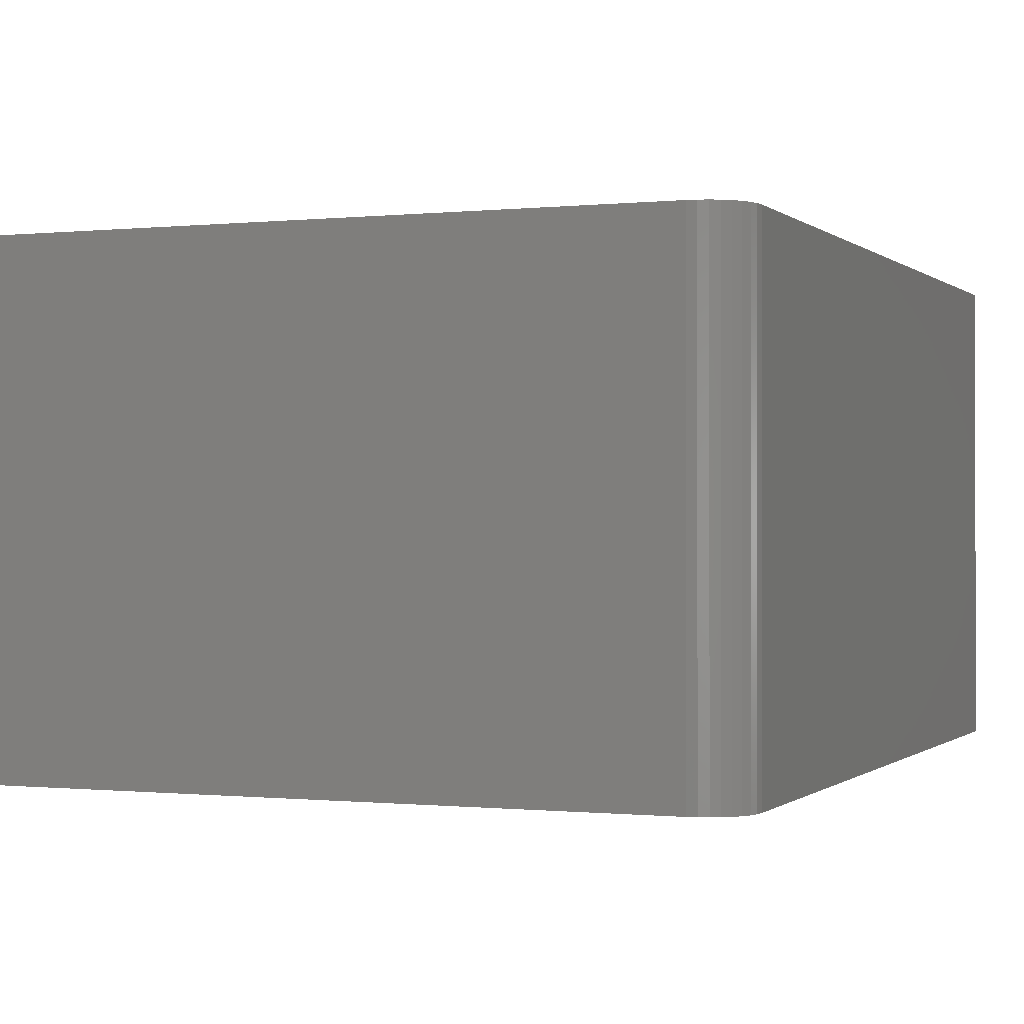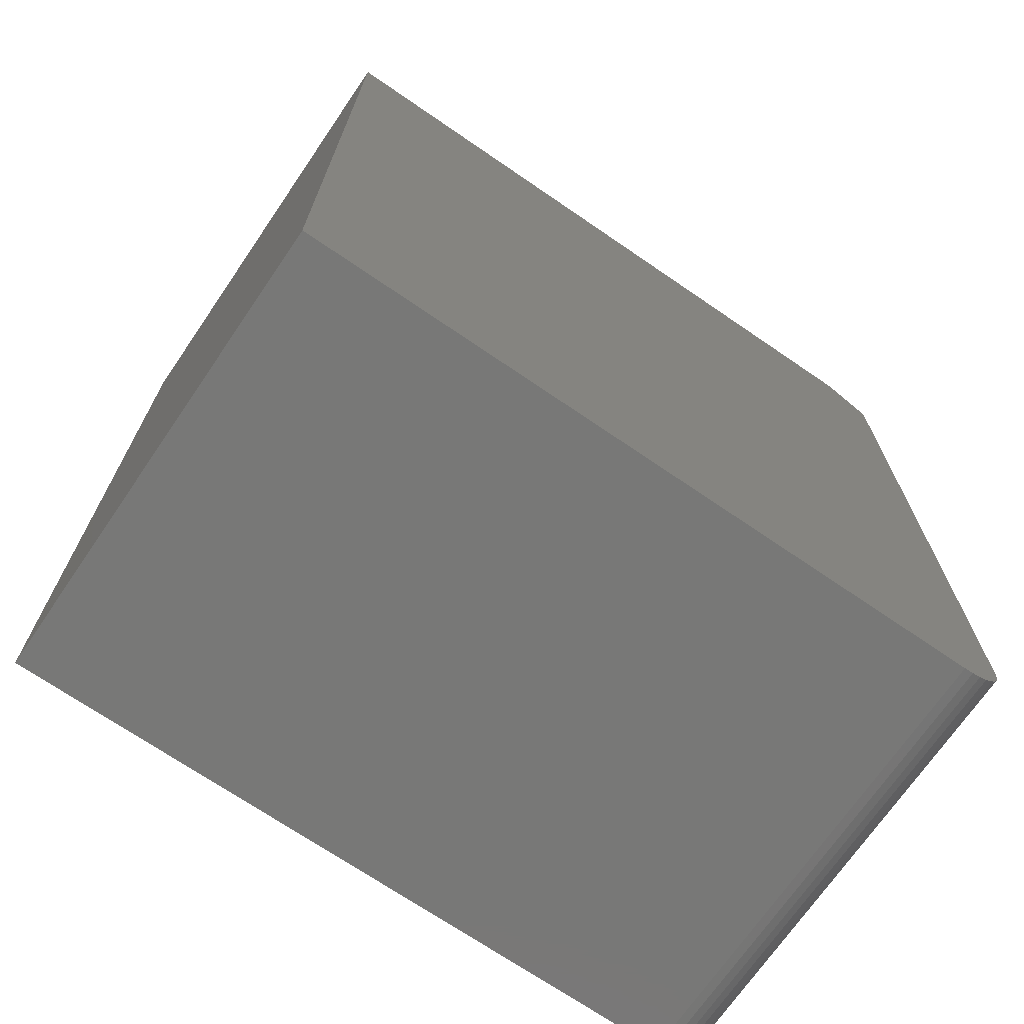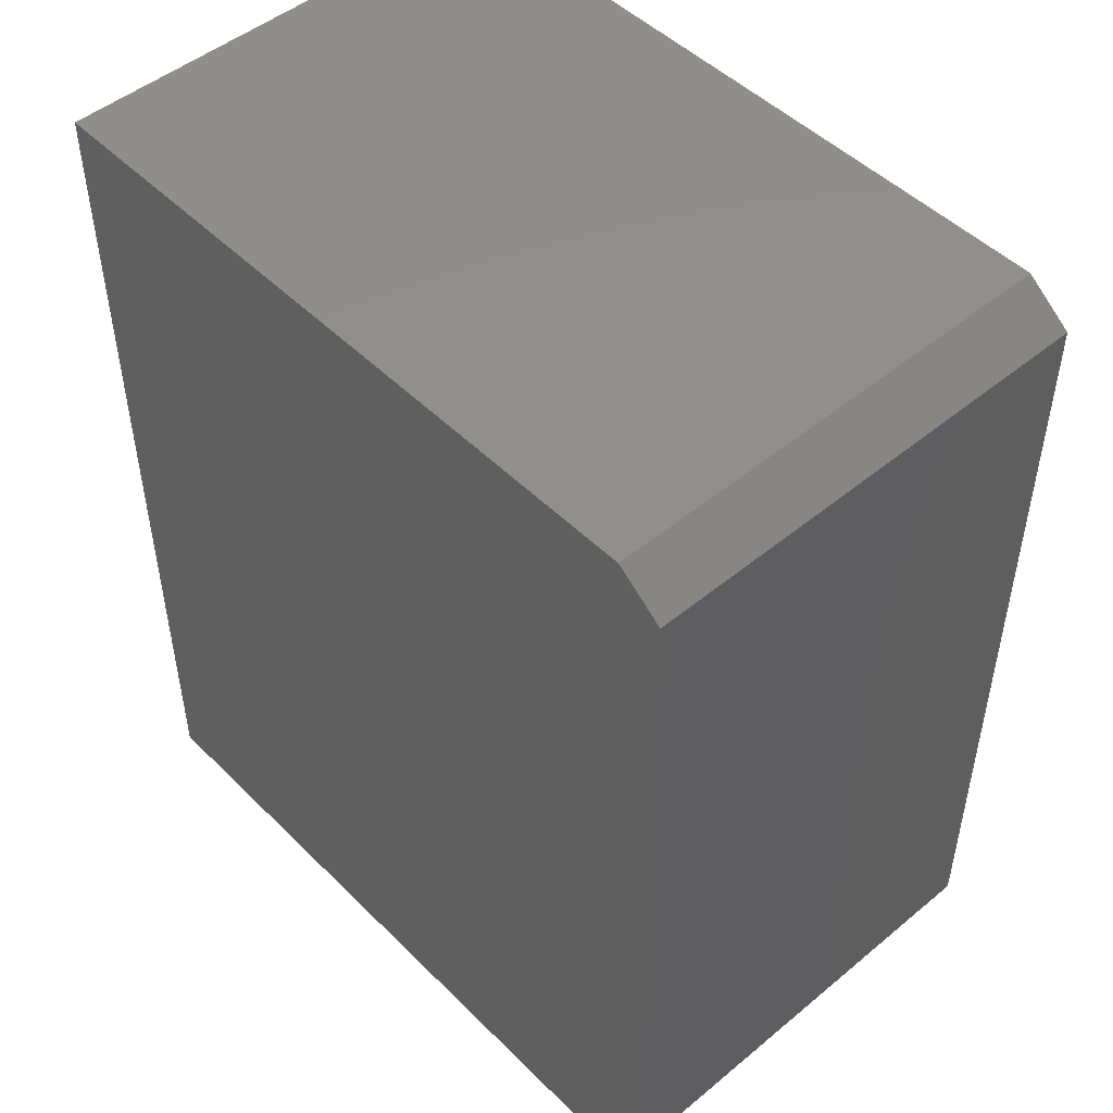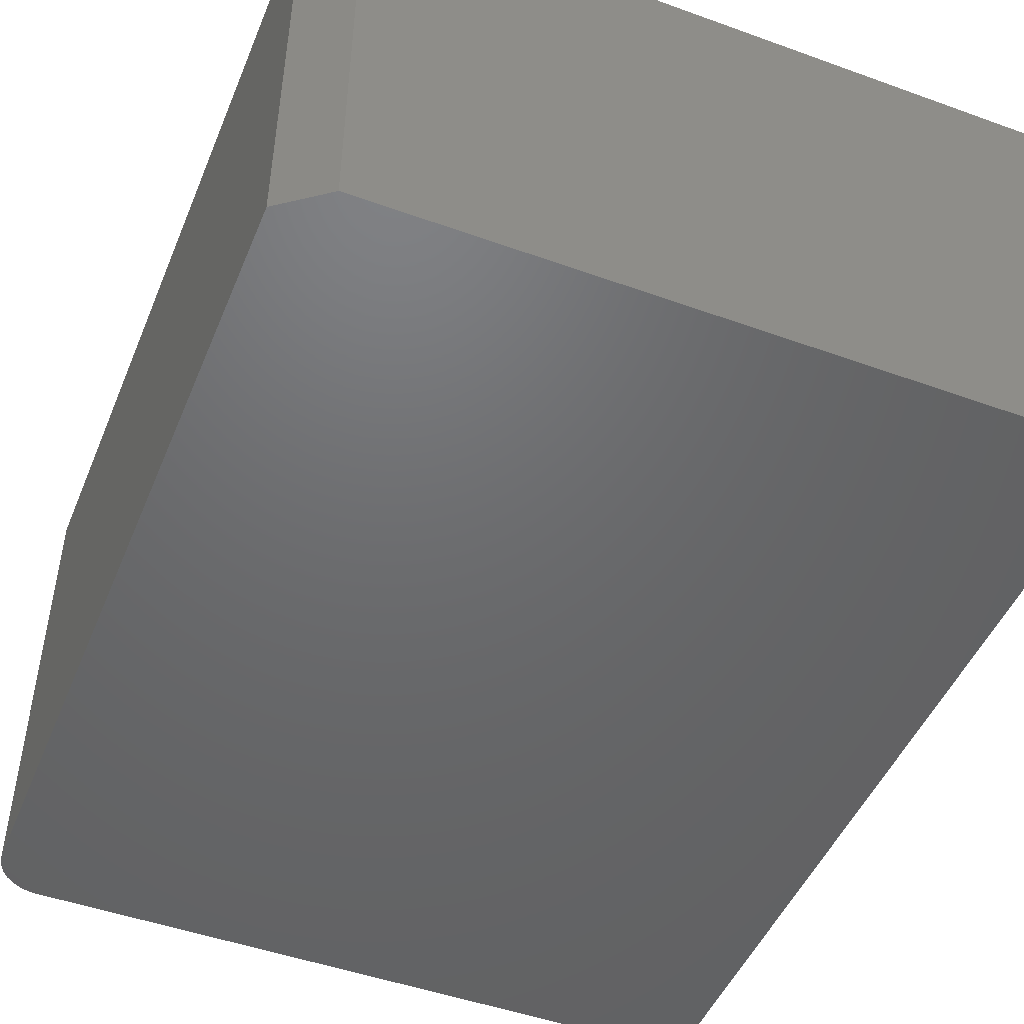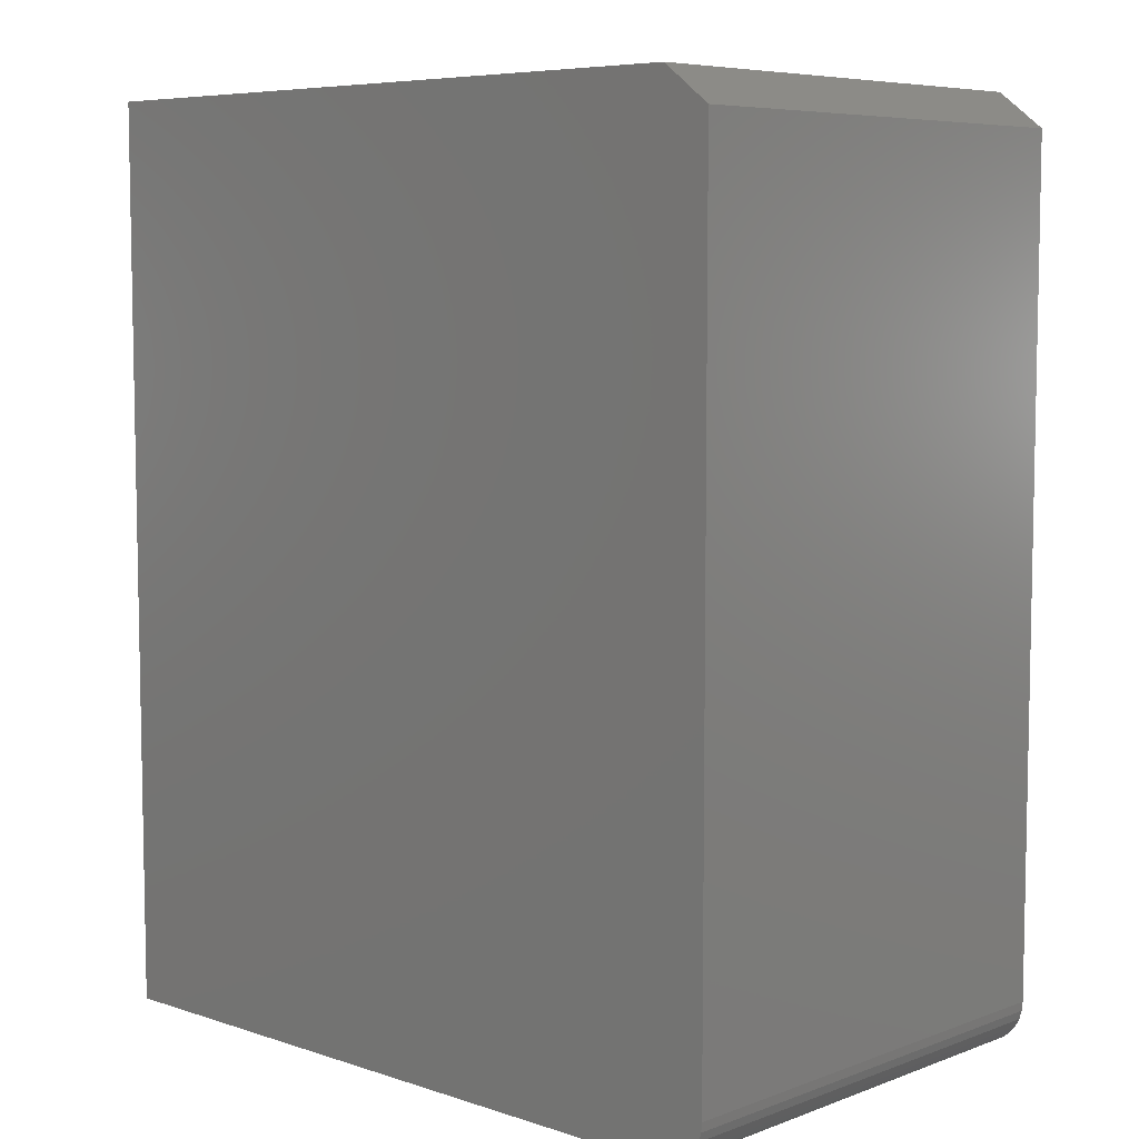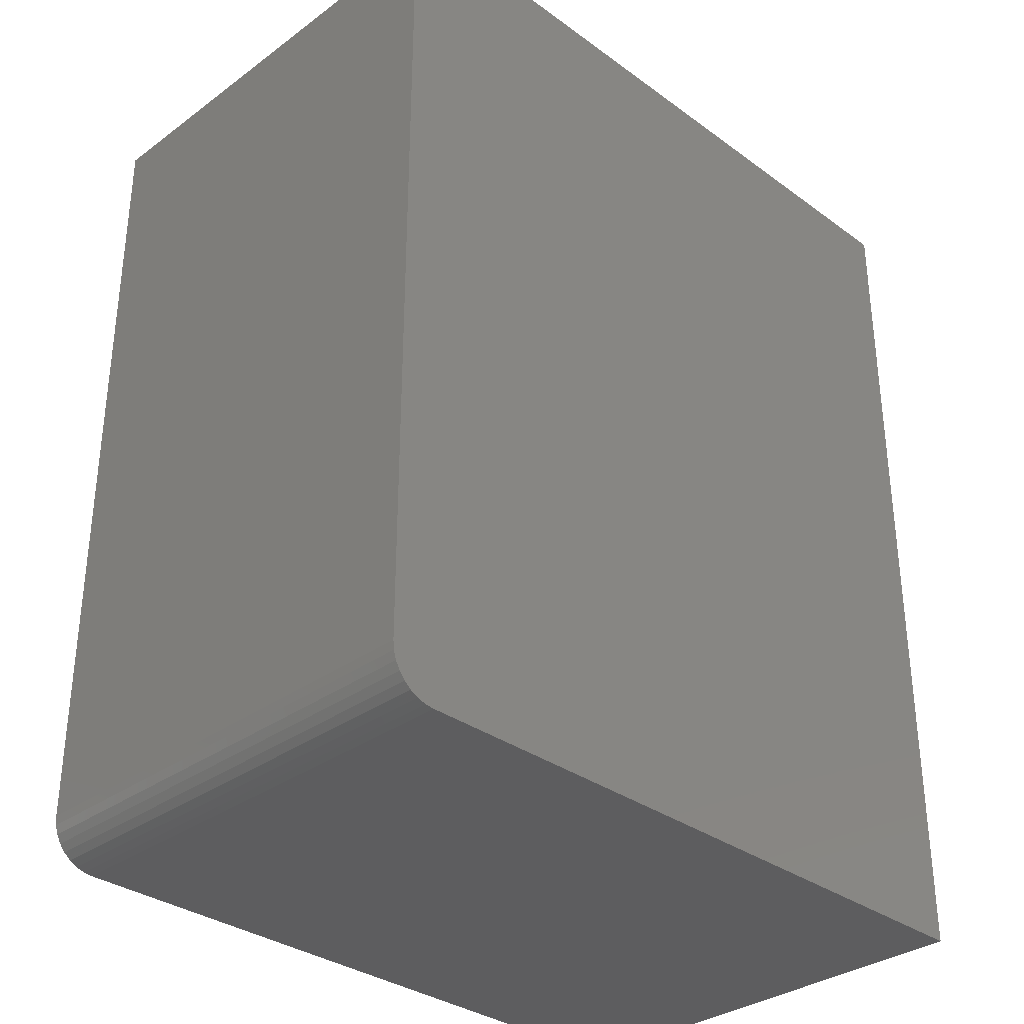
<metadata>
{"format":"stl","ext":"stl","renderer":"f3d","projection":"perspective","resolution":1024,"background":"white","views":[{"elev":-0.3,"azim":22.0,"up":"+Z"},{"elev":-70.8,"azim":-34.4,"up":"+Y"},{"elev":49.0,"azim":47.5,"up":"+Y"},{"elev":-48.2,"azim":158.0,"up":"+Z"},{"elev":6.8,"azim":43.4,"up":"+Y"},{"elev":-33.1,"azim":135.1,"up":"+Y"}]}
</metadata>
<code>
# stl→obj: 26 verts, 48 faces
v 0.4321 0.7234 0.6328
v -0.5046 0.7234 0.6328
v 0.4946 0.6765 0.6328
v 0.4321 -0.489 0.6328
v 0.4443 -0.4878 0.6328
v -0.5046 -0.489 0.6328
v 0.4946 -0.4265 0.6328
v 0.456 -0.4842 0.6328
v 0.4668 -0.4784 0.6328
v 0.4763 -0.4707 0.6328
v 0.484 -0.4612 0.6328
v 0.4898 -0.4504 0.6328
v 0.4934 -0.4387 0.6328
v 0.4946 0.6765 0
v -0.5046 0.7234 0
v 0.4321 0.7234 0
v -0.5046 -0.489 0
v 0.4443 -0.4878 0
v 0.4321 -0.489 0
v 0.4946 -0.4265 0
v 0.4934 -0.4387 0
v 0.4898 -0.4504 0
v 0.484 -0.4612 0
v 0.4763 -0.4707 0
v 0.4668 -0.4784 0
v 0.456 -0.4842 0
f 1 2 3
f 4 5 6
f 7 3 2
f 7 2 6
f 7 6 5
f 7 5 8
f 7 8 9
f 7 9 10
f 7 10 11
f 7 11 12
f 7 12 13
f 14 15 16
f 17 18 19
f 20 21 22
f 20 22 23
f 20 23 24
f 20 24 25
f 20 25 26
f 20 26 18
f 20 18 17
f 20 17 15
f 20 15 14
f 7 20 3
f 3 20 14
f 1 16 2
f 2 16 15
f 3 14 1
f 1 14 16
f 6 17 4
f 4 17 19
f 20 7 21
f 21 7 13
f 21 13 22
f 22 13 12
f 22 12 23
f 23 12 11
f 23 11 24
f 24 11 10
f 24 10 25
f 25 10 9
f 25 9 26
f 26 9 8
f 26 8 18
f 18 8 5
f 18 5 19
f 19 5 4
f 2 15 6
f 6 15 17

</code>
